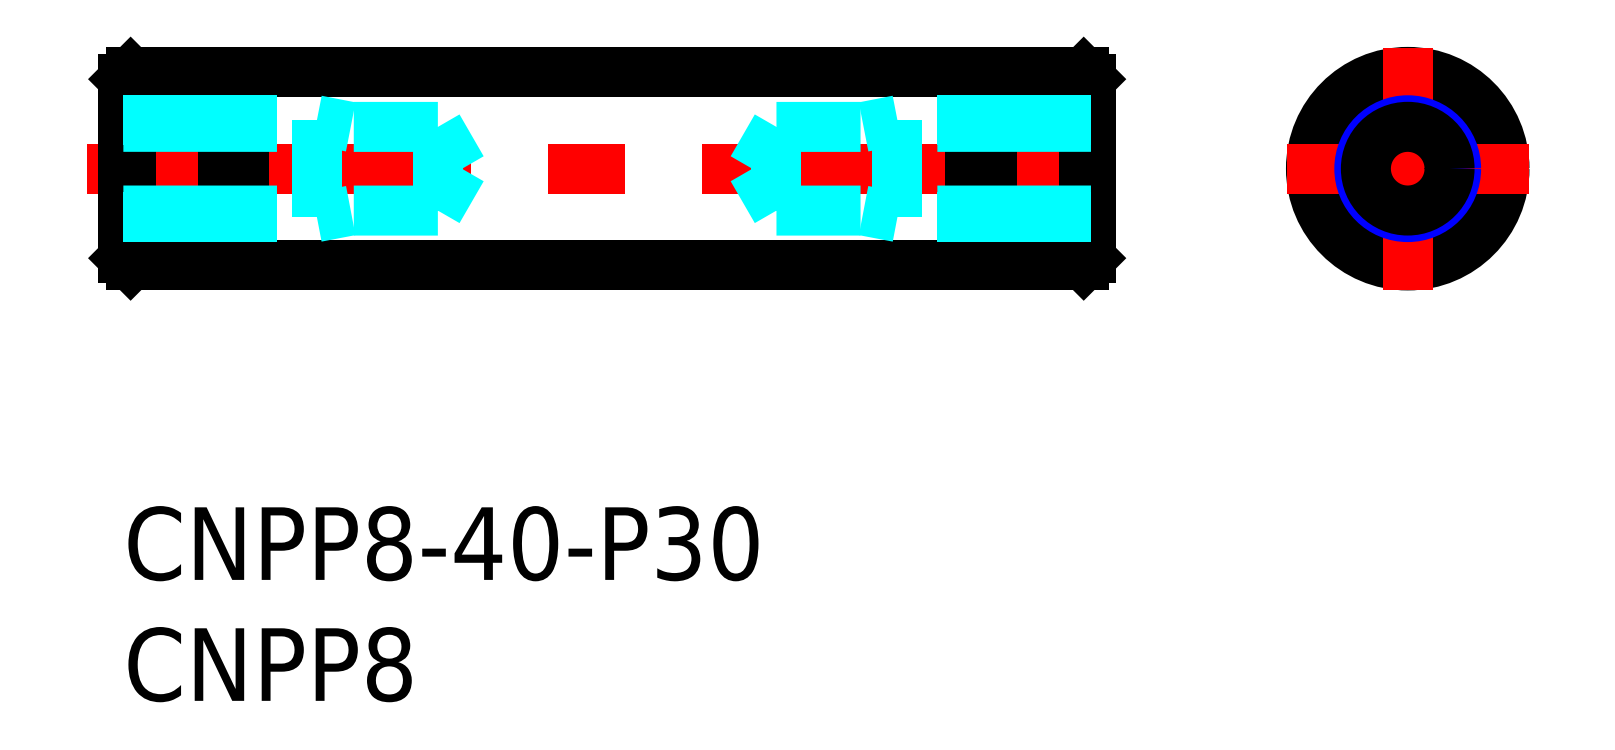
<metadata>
{"format":"dxf","ext":"dxf","renderer":"ezdxf+matplotlib","layout":"modelspace","background":"white","min_lineweight":24,"dpi":150}
</metadata>
<code>
0
SECTION
2
ENTITIES
0
INSERT
8
MSM_CONTINUOUS
2
*U8
10
0
20
0
30
0
0
INSERT
8
MSM_CONTINUOUS
2
*U9
10
0
20
0
30
0
0
LINE
8
MSM_CENTER
10
-1.5
20
14
30
0
11
41.5
21
14
31
0
0
LINE
8
MSM_CONTINUOUS
10
5
20
18
30
0
11
35
21
18
31
0
0
LINE
8
MSM_CONTINUOUS
10
5
20
10
30
0
11
35
21
10
31
0
0
LINE
8
MSM_CONTINUOUS
10
39.7
20
18
30
0
11
40
21
17.7
31
0
0
LINE
8
MSM_CONTINUOUS
10
40
20
10.3
30
0
11
39.7
21
10
31
0
0
LINE
8
MSM_CONTINUOUS
10
40
20
17.7
30
0
11
40
21
10.3
31
0
0
LINE
8
MSM_CONTINUOUS
10
39.7
20
18
30
0
11
39.7
21
10
31
0
0
LINE
8
MSM_CONTINUOUS
10
35
20
17.5
30
0
11
35.9
21
17.5
31
0
0
LINE
8
MSM_CONTINUOUS
10
35
20
10.5
30
0
11
35.9
21
10.5
31
0
0
LINE
8
MSM_CONTINUOUS
10
35
20
18
30
0
11
35
21
10
31
0
0
LINE
8
MSM_CONTINUOUS
10
35.9
20
18
30
0
11
35.9
21
10
31
0
0
LINE
8
MSM_CONTINUOUS
10
35.9
20
18
30
0
11
39.7
21
18
31
0
0
LINE
8
MSM_CONTINUOUS
10
35.9
20
10
30
0
11
39.7
21
10
31
0
0
CIRCLE
8
MSM_DASHED
10
53.09
20
14
30
0
40
3.5
0
CIRCLE
8
MSM_CONTINUOUS
10
53.09
20
14
30
0
40
4
0
LINE
8
MSM_CENTER
10
48.09
20
14
30
0
11
58.09
21
14
31
0
0
LINE
8
MSM_CENTER
10
53.09
20
9
30
0
11
53.09
21
19
31
0
0
LINE
8
MSM_CONTINUOUS
10
0.3
20
18
30
0
11
0
21
17.7
31
0
0
LINE
8
MSM_CONTINUOUS
10
0
20
10.3
30
0
11
0.3
21
10
31
0
0
LINE
8
MSM_CONTINUOUS
10
0
20
17.7
30
0
11
0
21
10.3
31
0
0
LINE
8
MSM_CONTINUOUS
10
0.3
20
18
30
0
11
0.3
21
10
31
0
0
LINE
8
MSM_CONTINUOUS
10
5
20
17.5
30
0
11
4.1
21
17.5
31
0
0
LINE
8
MSM_CONTINUOUS
10
5
20
10.5
30
0
11
4.1
21
10.5
31
0
0
LINE
8
MSM_CONTINUOUS
10
5
20
18
30
0
11
5
21
10
31
0
0
LINE
8
MSM_CONTINUOUS
10
4.1
20
18
30
0
11
4.1
21
10
31
0
0
LINE
8
MSM_CONTINUOUS
10
4.1
20
18
30
0
11
0.3
21
18
31
0
0
LINE
8
MSM_CONTINUOUS
10
4.1
20
10
30
0
11
0.3
21
10
31
0
0
CIRCLE
8
MSM_NARROW
10
53.09
20
14
30
0
40
2
0
CIRCLE
8
MSM_CONTINUOUS
10
53.09
20
14
30
0
40
1.729
0
LINE
8
MSM_DASHED
10
0
20
15.73
30
0
11
13
21
15.73
31
0
0
LINE
8
MSM_DASHED
10
0
20
12.27
30
0
11
13
21
12.27
31
0
0
LINE
8
MSM_DASHED
10
13
20
12.27
30
0
11
13
21
15.73
31
0
0
LINE
8
MSM_DASHED
10
13
20
12.27
30
0
11
14
21
14
31
0
0
LINE
8
MSM_DASHED
10
13
20
15.73
30
0
11
14
21
14
31
0
0
LINE
8
MSM_DASHED
10
8
20
12
30
0
11
8
21
16
31
0
0
LINE
8
MSM_DASHED
10
8
20
16
30
0
11
9.4
21
15.73
31
0
0
LINE
8
MSM_DASHED
10
8
20
12
30
0
11
9.4
21
12.27
31
0
0
LINE
8
MSM_DASHED
10
0
20
16
30
0
11
8
21
16
31
0
0
LINE
8
MSM_DASHED
10
0
20
12
30
0
11
8
21
12
31
0
0
LINE
8
MSM_DASHED
10
40
20
15.73
30
0
11
27
21
15.73
31
0
0
LINE
8
MSM_DASHED
10
40
20
12.27
30
0
11
27
21
12.27
31
0
0
LINE
8
MSM_DASHED
10
27
20
12.27
30
0
11
27
21
15.73
31
0
0
LINE
8
MSM_DASHED
10
27
20
12.27
30
0
11
26
21
14
31
0
0
LINE
8
MSM_DASHED
10
27
20
15.73
30
0
11
26
21
14
31
0
0
LINE
8
MSM_DASHED
10
32
20
12
30
0
11
32
21
16
31
0
0
LINE
8
MSM_DASHED
10
32
20
16
30
0
11
30.6
21
15.73
31
0
0
LINE
8
MSM_DASHED
10
32
20
12
30
0
11
30.6
21
12.27
31
0
0
LINE
8
MSM_DASHED
10
40
20
16
30
0
11
32
21
16
31
0
0
LINE
8
MSM_DASHED
10
40
20
12
30
0
11
32
21
12
31
0
0
VIEWPORT
8
0
10
143.6
20
100.1
30
0
40
558.7
41
222.2
68
     1
69
     1
0
VIEWPORT
8
MSM_CONTINUOUS
10
128.5
20
97.5
30
0
40
205.6
41
156
68
     2
69
     2
0
ENDSEC
0
EOF

</code>
